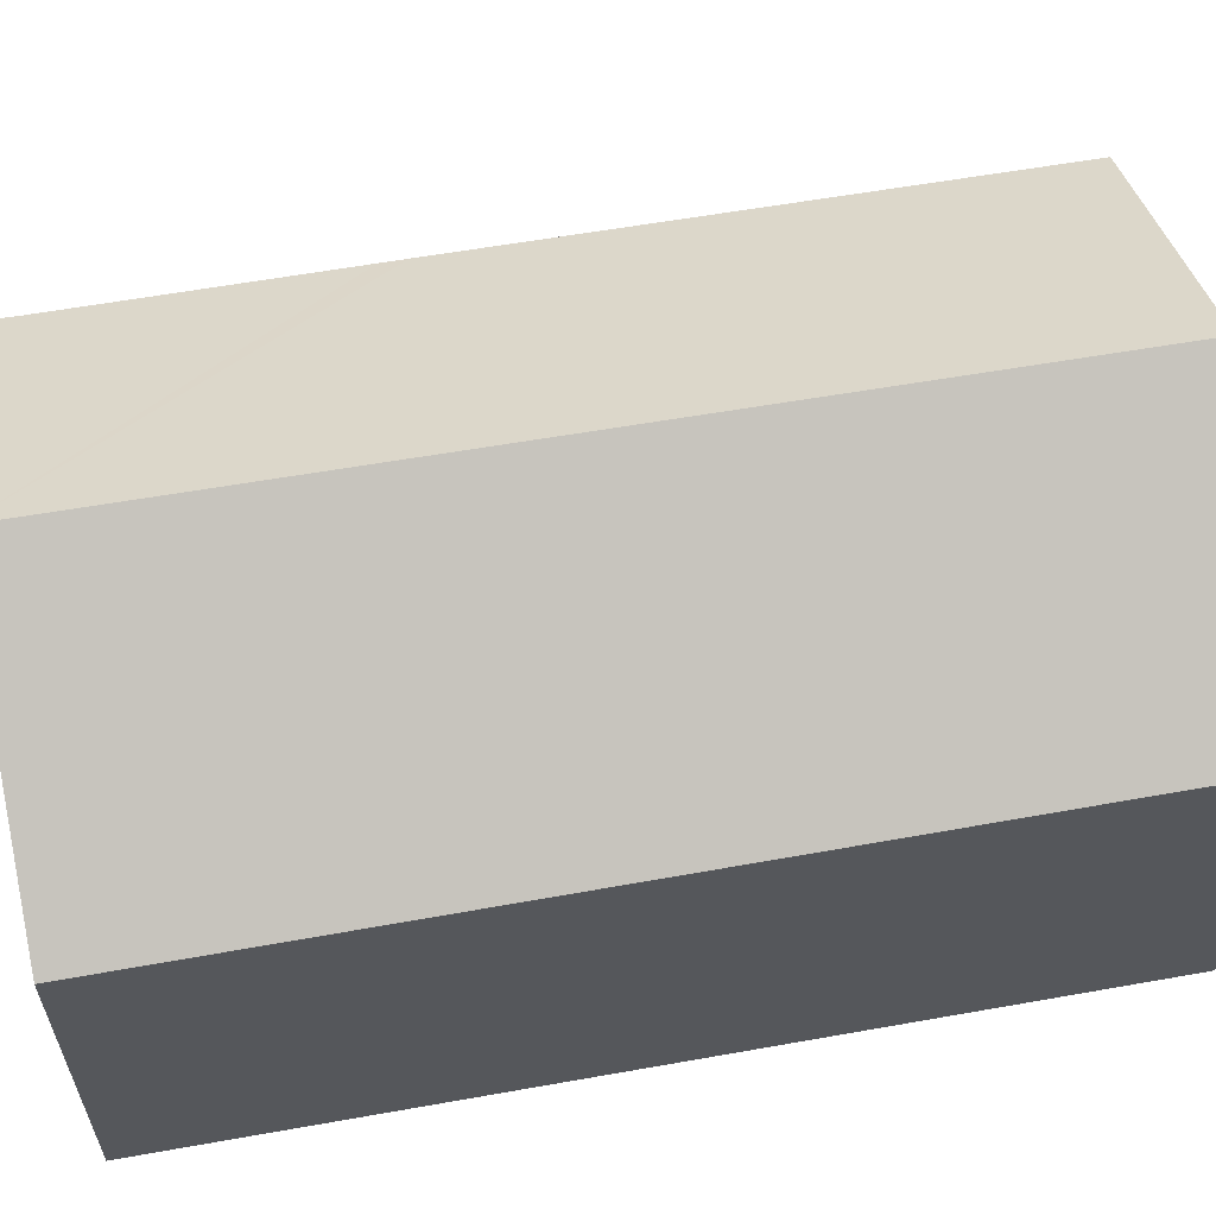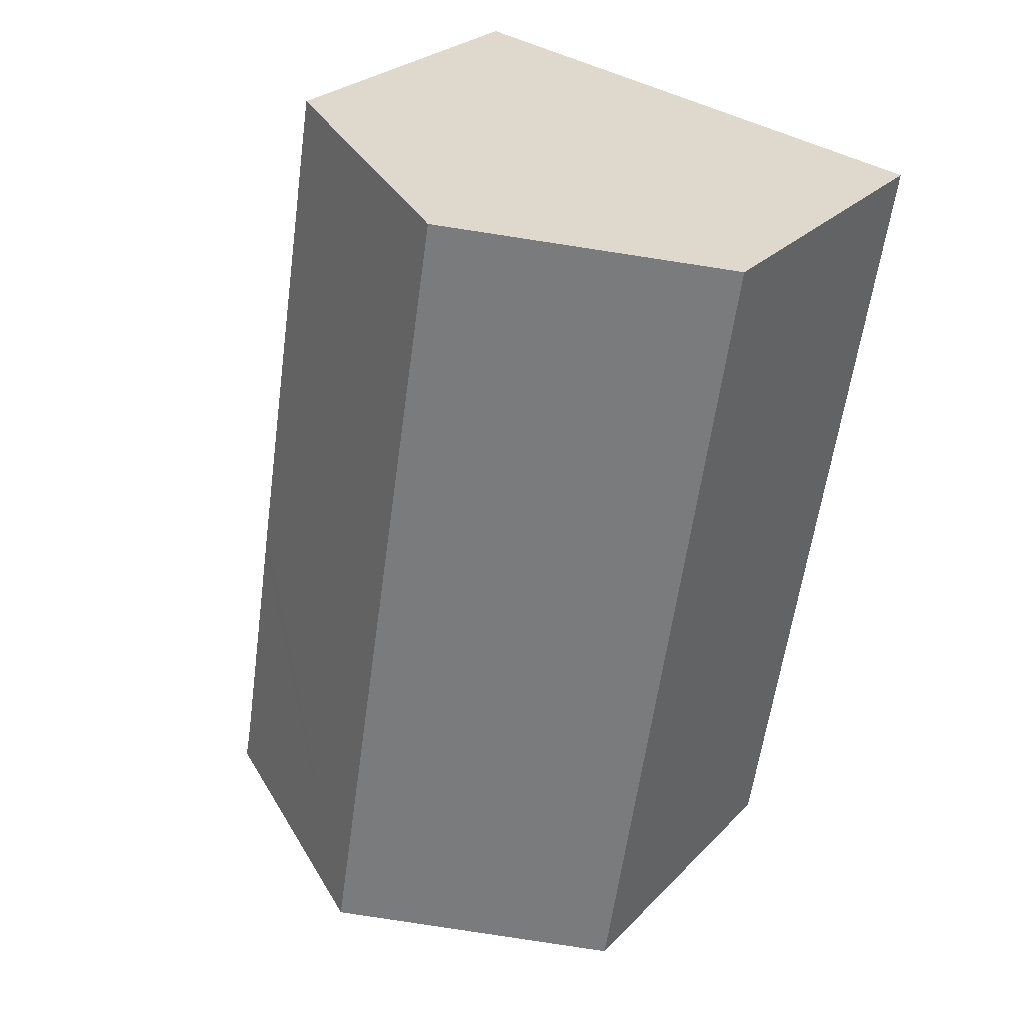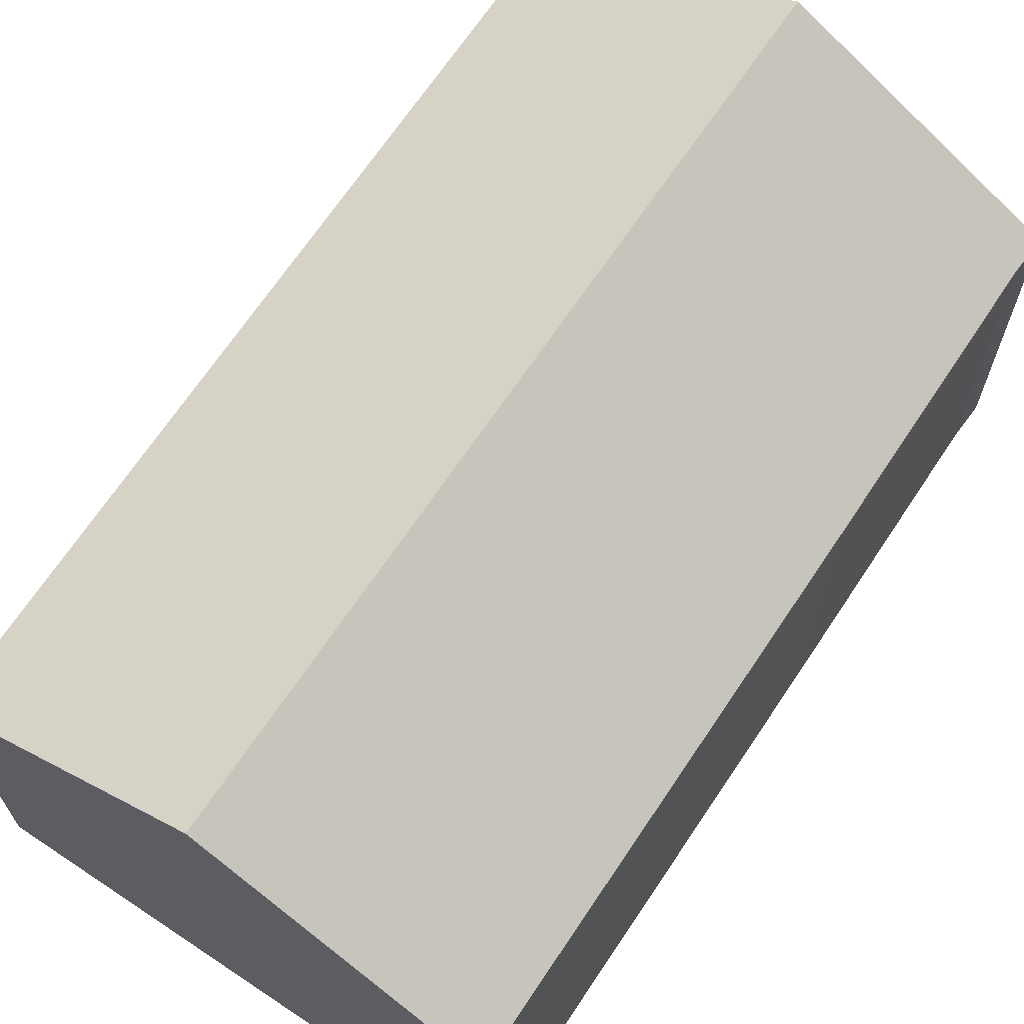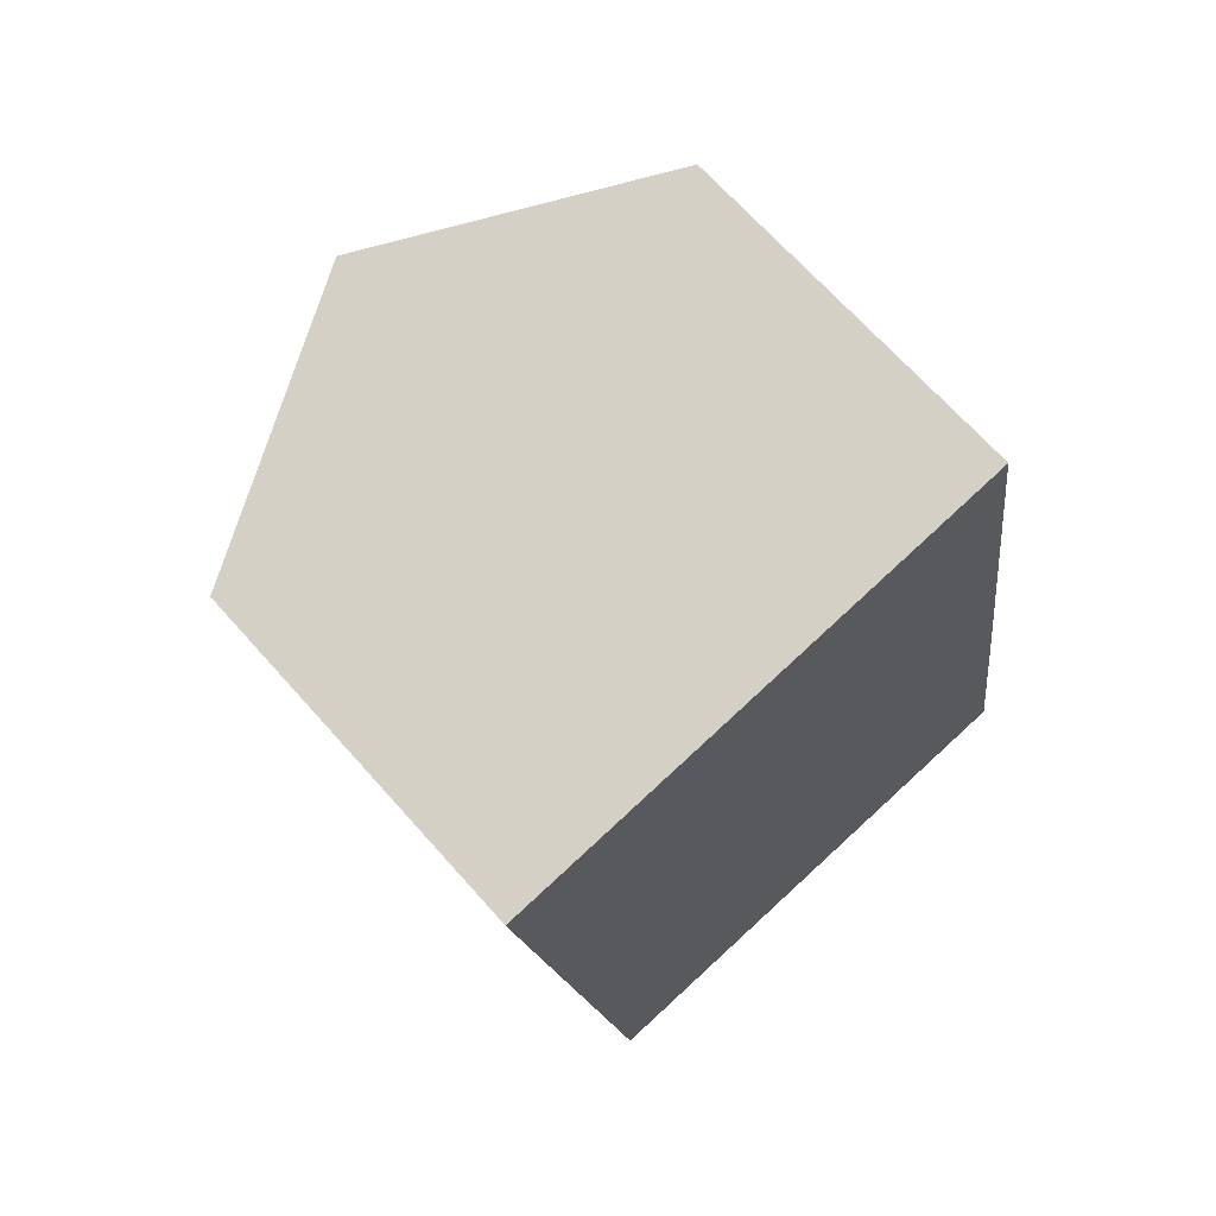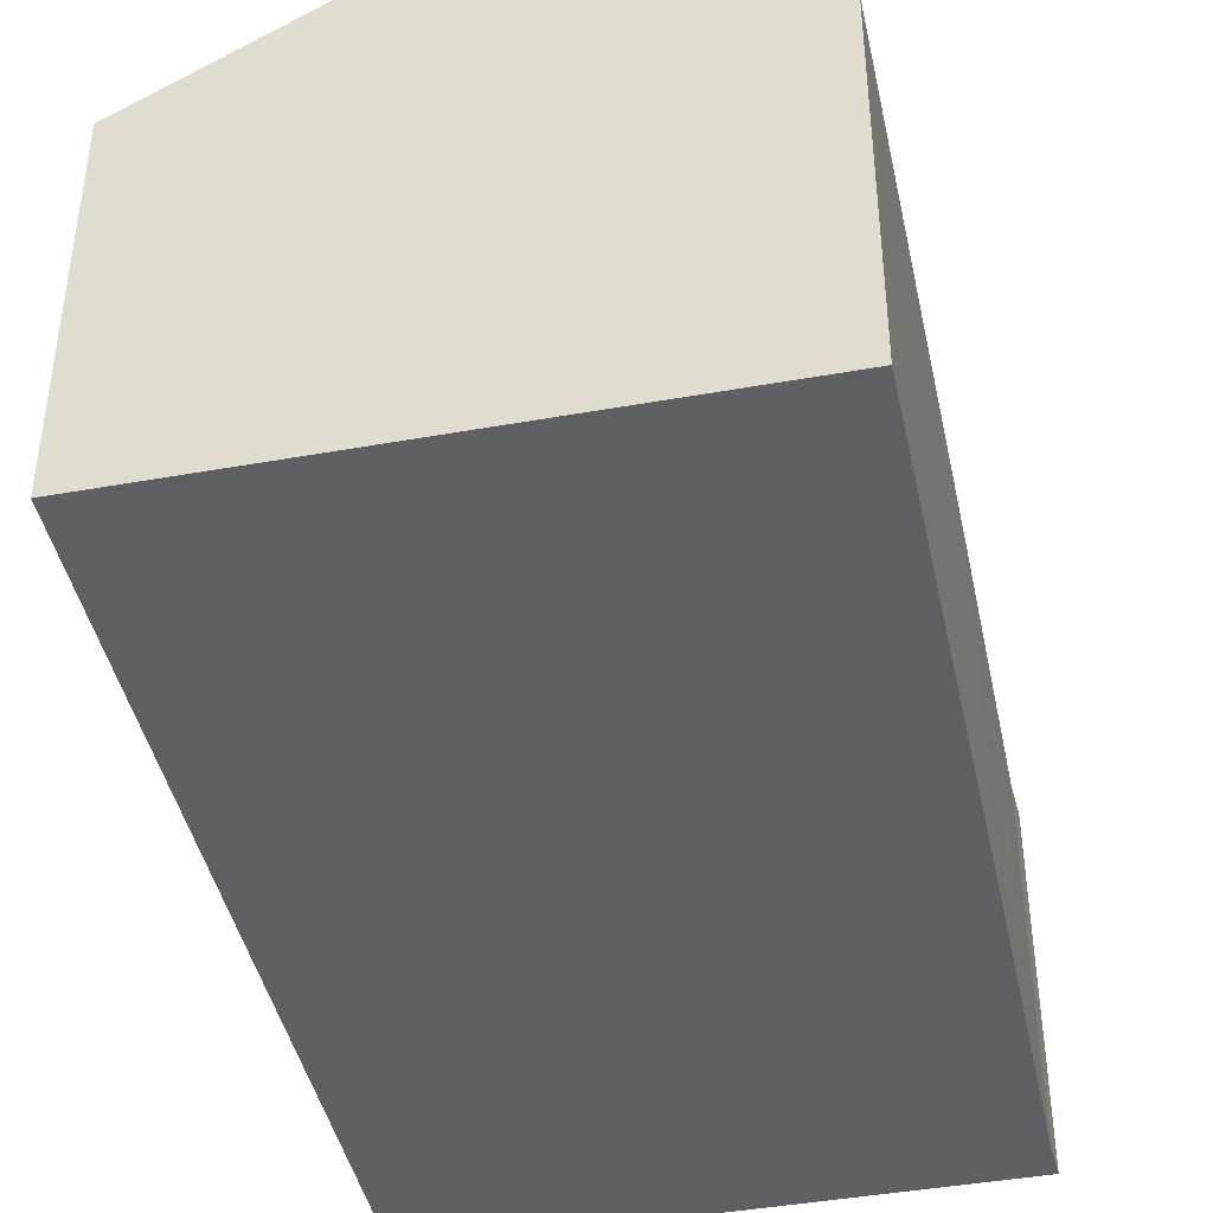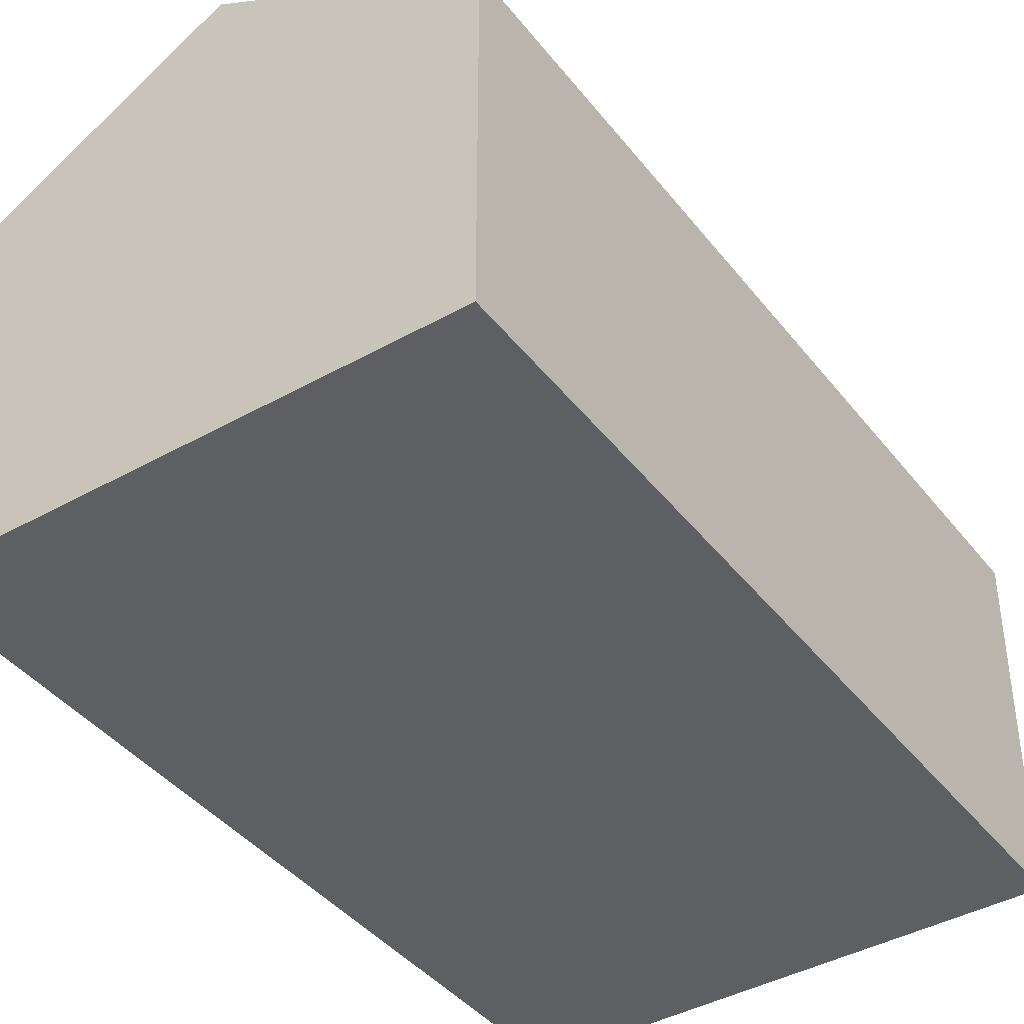
<metadata>
{"format":"obj","ext":"obj","renderer":"f3d","projection":"perspective","resolution":1024,"background":"white","views":[{"elev":61.5,"azim":-109.3,"up":"+Y"},{"elev":26.5,"azim":-146.8,"up":"+Z"},{"elev":68.1,"azim":24.5,"up":"+Y"},{"elev":68.6,"azim":-41.7,"up":"+Z"},{"elev":-42.9,"azim":2.8,"up":"+Y"},{"elev":-41.1,"azim":-154.8,"up":"+Y"}]}
</metadata>
<code>
v  0 5.071 3.105e-16
v  5.651 7.187 -11.52
v  1.923 5.03 -12.12
v  3.656 7.187 0.596
v  7.345 5.053 1.197
v  8.575 5.057 -6.314
v  8.63 5.057 -6.656
v  9.225 5.068 -10.38
v  9.34 5.053 -10.92
v  0 0 0
v  3.656 -3.649e-17 0.596
v  7.345 -7.33e-17 1.197
v  8.575 3.866e-16 -6.314
v  8.63 4.076e-16 -6.656
v  9.225 6.356e-16 -10.38
v  9.34 6.685e-16 -10.92
v  5.651 7.053e-16 -11.52
v  1.923 7.424e-16 -12.12
g defaultobject
f 1 2 3
f 2 1 4
f 5 2 4
f 2 5 6
f 2 6 7
f 2 7 8
f 2 8 9
f 10 4 1
f 4 10 5
f 5 10 11
f 5 11 12
f 12 6 5
f 6 12 13
f 6 13 7
f 7 13 8
f 8 13 14
f 8 14 15
f 15 9 8
f 9 15 16
f 16 2 9
f 2 16 3
f 3 16 17
f 3 17 18
f 3 10 1
f 10 3 18
f 15 17 16
f 17 15 14
f 17 14 18
f 18 14 13
f 18 13 12
f 18 12 10
f 10 12 11

</code>
